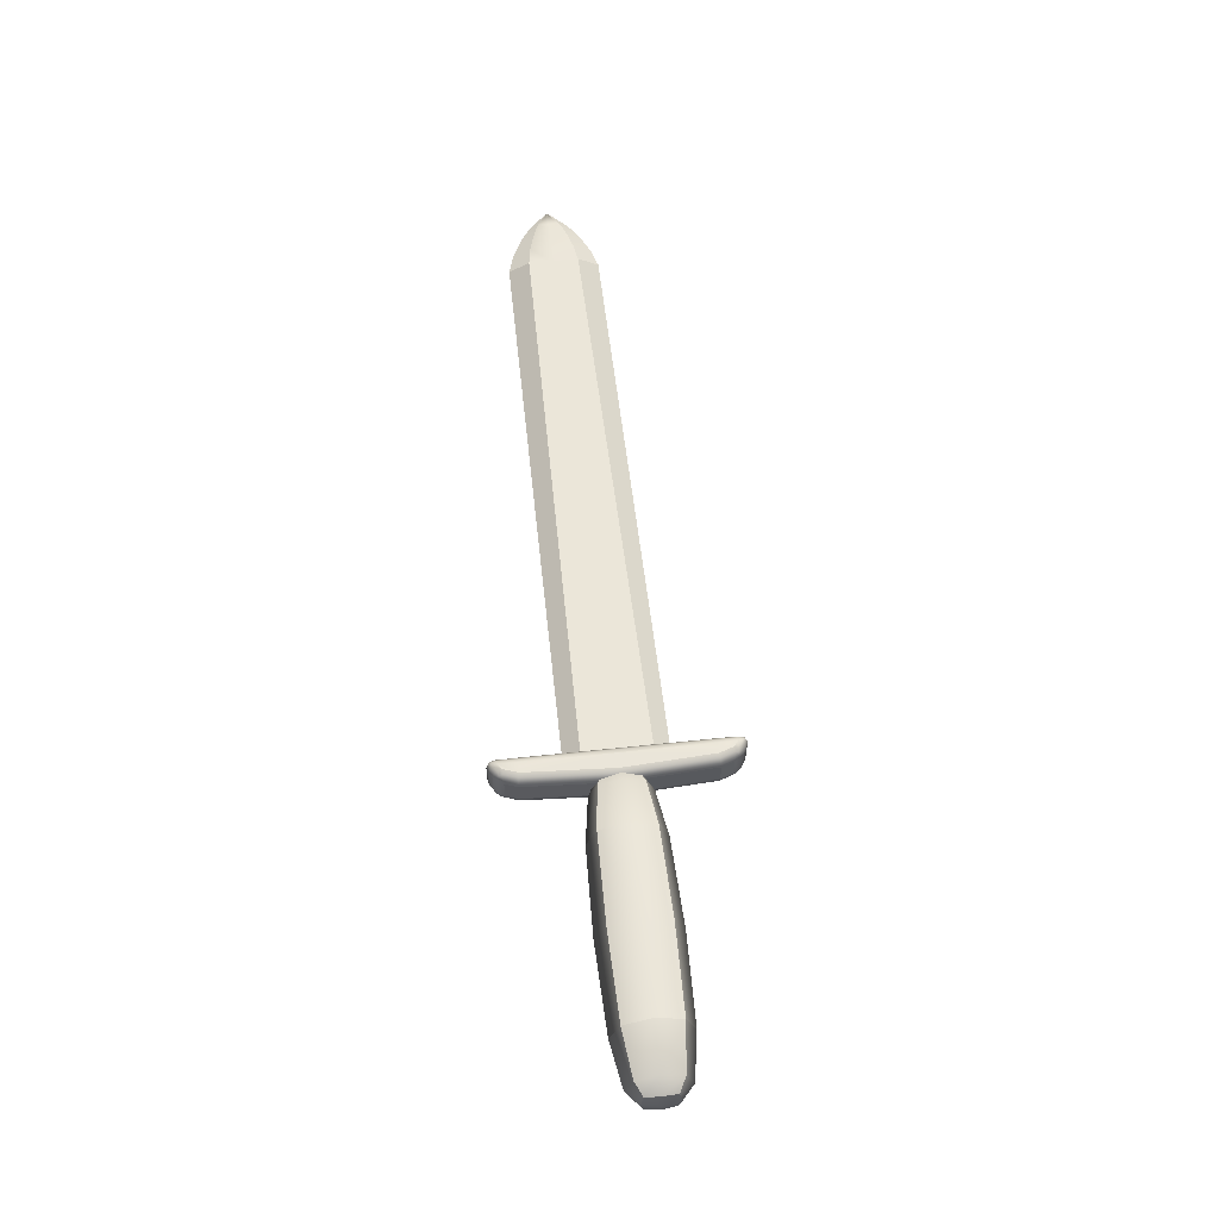
<metadata>
{"format":"obj","ext":"obj","renderer":"f3d","projection":"perspective","resolution":1024,"background":"white","views":[{"elev":52.5,"azim":87.6,"up":"+Z"}]}
</metadata>
<code>
g Infantry2_high_uncommon_sword
v -0.008235 0.009487 -0.004832
v -0.008226 0.009727 -0.004576
v -0.01679 0.009082 -0.003706
v -0.01679 0.008767 -0.003886
v -0.008226 0.009727 -0.004576
v -0.008183 0.009487 -0.004322
v -0.01675 0.008767 -0.003532
v -0.01679 0.009082 -0.003706
v -0.008183 0.009487 -0.004322
v -0.01672 0.008385 -0.003534
v -0.01675 0.008767 -0.003532
v -0.008149 0.008995 -0.004326
v -0.008114 0.008503 -0.00433
v -0.0167 0.008003 -0.003537
v -0.01762 0.008618 -0.003623
v -0.01788 0.008315 -0.003596
v -0.01788 0.008312 -0.003599
v -0.01761 0.008487 -0.003699
v -0.01748 0.008732 -0.003636
v -0.01748 0.008554 -0.003739
v -0.01735 0.008825 -0.00365
v -0.01734 0.008609 -0.003774
v -0.01707 0.008981 -0.003678
v -0.01707 0.008703 -0.003837
v -0.01679 0.009082 -0.003706
v -0.01679 0.008767 -0.003886
v -0.01758 0.008325 -0.00355
v -0.01787 0.008305 -0.003593
v -0.01788 0.008312 -0.003593
v -0.0176 0.008487 -0.003549
v -0.01744 0.008335 -0.003538
v -0.01746 0.008554 -0.003536
v -0.0173 0.008345 -0.003531
v -0.01732 0.008609 -0.00353
v -0.01701 0.008365 -0.003526
v -0.01703 0.008703 -0.003523
v -0.01672 0.008385 -0.003534
v -0.01675 0.008767 -0.003532
v -0.01699 0.008027 -0.003528
v -0.0167 0.008003 -0.003537
v -0.01728 0.008081 -0.003533
v -0.01743 0.008116 -0.00354
v -0.01757 0.008163 -0.003551
v -0.01788 0.008298 -0.003593
v -0.01787 0.008305 -0.003593
v -0.01761 0.008487 -0.003699
v -0.01788 0.008312 -0.003599
v -0.01788 0.008305 -0.0036
v -0.0176 0.008325 -0.003701
v -0.01748 0.008554 -0.003739
v -0.01759 0.008163 -0.003701
v -0.01788 0.008298 -0.0036
v -0.01745 0.008116 -0.003742
v -0.01746 0.008335 -0.003741
v -0.01734 0.008609 -0.003774
v -0.0173 0.008081 -0.003778
v -0.01732 0.008345 -0.003777
v -0.01707 0.008703 -0.003837
v -0.01702 0.008027 -0.003842
v -0.01704 0.008365 -0.00384
v -0.01679 0.008767 -0.003886
v -0.01673 0.008003 -0.003891
v -0.01676 0.008385 -0.003888
v -0.01676 0.008385 -0.003888
v -0.008235 0.009487 -0.004832
v -0.01679 0.008767 -0.003886
v -0.0082 0.008995 -0.004836
v -0.008166 0.008503 -0.004839
v -0.01673 0.008003 -0.003891
v -0.008166 0.008503 -0.004839
v -0.01673 0.008003 -0.003891
v -0.01669 0.007689 -0.003716
v -0.008123 0.008263 -0.004586
v -0.008123 0.008263 -0.004586
v -0.01669 0.007689 -0.003716
v -0.0167 0.008003 -0.003537
v -0.008114 0.008503 -0.00433
v -0.01757 0.008163 -0.003551
v -0.01788 0.008294 -0.003596
v -0.01788 0.008298 -0.003593
v -0.01758 0.008031 -0.003627
v -0.01743 0.008116 -0.00354
v -0.01743 0.007937 -0.003642
v -0.01728 0.008081 -0.003533
v -0.01728 0.007865 -0.003657
v -0.01699 0.008027 -0.003528
v -0.01698 0.007749 -0.003687
v -0.0167 0.008003 -0.003537
v -0.01669 0.007689 -0.003716
v -0.01758 0.008031 -0.003627
v -0.01788 0.008298 -0.0036
v -0.01788 0.008294 -0.003596
v -0.01759 0.008163 -0.003701
v -0.01743 0.007937 -0.003642
v -0.01745 0.008116 -0.003742
v -0.01728 0.007865 -0.003657
v -0.0173 0.008081 -0.003778
v -0.01698 0.007749 -0.003687
v -0.01702 0.008027 -0.003842
v -0.01669 0.007689 -0.003716
v -0.01673 0.008003 -0.003891
v -0.01788 0.008298 -0.003593
v -0.01788 0.008294 -0.003596
v -0.01788 0.008298 -0.0036
v -0.01787 0.008305 -0.003593
v -0.01788 0.008305 -0.0036
v -0.01788 0.008312 -0.003599
v -0.01787 0.008305 -0.003593
v -0.01788 0.008312 -0.003593
v -0.01788 0.008315 -0.003596
v -0.0176 0.008487 -0.003549
v -0.01788 0.008312 -0.003593
v -0.01788 0.008315 -0.003596
v -0.01762 0.008618 -0.003623
v -0.01746 0.008554 -0.003536
v -0.01748 0.008732 -0.003636
v -0.01732 0.008609 -0.00353
v -0.01735 0.008825 -0.00365
v -0.01703 0.008703 -0.003523
v -0.01707 0.008981 -0.003678
v -0.01675 0.008767 -0.003532
v -0.01679 0.009082 -0.003706
v -0.005594 0.00961 -0.004409
v -0.006871 0.009084 -0.004164
v -0.006914 0.009488 -0.00431
v -0.005547 0.009178 -0.004251
v -0.004275 0.009676 -0.00457
v -0.006857 0.00868 -0.004316
v -0.004232 0.009272 -0.004421
v -0.005533 0.008746 -0.004415
v -0.004218 0.008868 -0.004575
v -0.005533 0.008746 -0.004415
v -0.006887 0.008528 -0.004712
v -0.006857 0.00868 -0.004316
v -0.005565 0.008584 -0.004846
v -0.004218 0.008868 -0.004575
v -0.006938 0.00868 -0.005106
v -0.004249 0.008716 -0.004979
v -0.00562 0.008746 -0.005274
v -0.0043 0.008868 -0.005381
v -0.00562 0.008746 -0.005274
v -0.006981 0.009084 -0.005251
v -0.006938 0.00868 -0.005106
v -0.005667 0.009178 -0.005432
v -0.0043 0.008868 -0.005381
v -0.006994 0.009488 -0.0051
v -0.004344 0.009272 -0.005529
v -0.005681 0.00961 -0.005268
v -0.004357 0.009676 -0.005375
v -0.005681 0.00961 -0.005268
v -0.006965 0.00964 -0.004704
v -0.006994 0.009488 -0.0051
v -0.005649 0.009772 -0.004837
v -0.004357 0.009676 -0.005375
v -0.006914 0.009488 -0.00431
v -0.004327 0.009827 -0.004971
v -0.005594 0.00961 -0.004409
v -0.004275 0.009676 -0.00457
v -0.003385 0.009078 -0.005067
v -0.003429 0.009335 -0.005321
v -0.003432 0.009113 -0.005284
v -0.003356 0.009338 -0.00507
v -0.003388 0.009113 -0.004846
v -0.003463 0.009553 -0.00528
v -0.003377 0.009335 -0.00481
v -0.003421 0.009591 -0.005063
v -0.003419 0.009553 -0.004842
v -0.003377 0.009335 -0.00481
v -0.003599 0.009643 -0.00472
v -0.003419 0.009553 -0.004842
v -0.003562 0.00932 -0.004603
v -0.003388 0.009113 -0.004846
v -0.004275 0.009676 -0.00457
v -0.003554 0.008997 -0.004724
v -0.004232 0.009272 -0.004421
v -0.004218 0.008868 -0.004575
v -0.007866 0.009015 -0.004375
v -0.007564 0.008709 -0.00434
v -0.007857 0.008795 -0.00444
v -0.007575 0.009035 -0.004225
v -0.007888 0.009236 -0.004437
v -0.006857 0.00868 -0.004316
v -0.00761 0.009361 -0.004335
v -0.006871 0.009084 -0.004164
v -0.006914 0.009488 -0.00431
v -0.003385 0.009078 -0.005067
v -0.003554 0.008997 -0.004724
v -0.003388 0.009113 -0.004846
v -0.003576 0.008878 -0.005048
v -0.003432 0.009113 -0.005284
v -0.004218 0.008868 -0.004575
v -0.003619 0.008997 -0.005369
v -0.004249 0.008716 -0.004979
v -0.0043 0.008868 -0.005381
v -0.007869 0.008712 -0.004612
v -0.007625 0.008709 -0.00494
v -0.007892 0.008795 -0.004782
v -0.007586 0.008586 -0.004641
v -0.007857 0.008795 -0.00444
v -0.006938 0.00868 -0.005106
v -0.007564 0.008709 -0.00434
v -0.006887 0.008528 -0.004712
v -0.006857 0.00868 -0.004316
v -0.003429 0.009335 -0.005321
v -0.003619 0.008997 -0.005369
v -0.003432 0.009113 -0.005284
v -0.003652 0.00932 -0.005486
v -0.003463 0.009553 -0.00528
v -0.0043 0.008868 -0.005381
v -0.003665 0.009643 -0.005364
v -0.004344 0.009272 -0.005529
v -0.004357 0.009676 -0.005375
v -0.007914 0.009015 -0.004845
v -0.007671 0.009361 -0.004935
v -0.007923 0.009236 -0.004779
v -0.007659 0.009035 -0.00505
v -0.007892 0.008795 -0.004782
v -0.006994 0.009488 -0.0051
v -0.007625 0.008709 -0.00494
v -0.006981 0.009084 -0.005251
v -0.006938 0.00868 -0.005106
v -0.003421 0.009591 -0.005063
v -0.003665 0.009643 -0.005364
v -0.003463 0.009553 -0.00528
v -0.003638 0.009762 -0.005041
v -0.003419 0.009553 -0.004842
v -0.004357 0.009676 -0.005375
v -0.003599 0.009643 -0.00472
v -0.004327 0.009827 -0.004971
v -0.004275 0.009676 -0.00457
v -0.007911 0.009318 -0.004608
v -0.00761 0.009361 -0.004335
v -0.007888 0.009236 -0.004437
v -0.007649 0.009483 -0.004634
v -0.007923 0.009236 -0.004779
v -0.006914 0.009488 -0.00431
v -0.007671 0.009361 -0.004935
v -0.006965 0.00964 -0.004704
v -0.006994 0.009488 -0.0051
v -0.007848 0.01038 -0.004441
v -0.007925 0.01056 -0.004433
v -0.00796 0.01056 -0.004776
v -0.007883 0.01038 -0.004784
v -0.007958 0.01034 -0.004262
v -0.008128 0.0106 -0.004245
v -0.008048 0.01055 -0.004253
v -0.00811 0.01034 -0.004247
v -0.008016 0.009004 -0.004256
v -0.007791 0.00902 -0.004279
v -0.007771 0.007688 -0.004281
v -0.007922 0.007671 -0.004266
v -0.007904 0.00741 -0.004268
v -0.007831 0.007465 -0.004275
v -0.008195 0.01061 -0.004263
v -0.008177 0.01033 -0.004263
v -0.008016 0.009004 -0.004256
v -0.008083 0.008999 -0.004272
v -0.007989 0.007666 -0.004282
v -0.00825 0.01062 -0.004318
v -0.008231 0.01033 -0.004318
v -0.008191 0.01069 -0.004282
v -0.008137 0.008996 -0.004328
v -0.008278 0.01064 -0.004397
v -0.008236 0.01071 -0.004322
v -0.008256 0.01033 -0.0044
v -0.008162 0.008995 -0.004409
v -0.008291 0.01033 -0.004742
v -0.008043 0.007663 -0.004337
v -0.008069 0.007661 -0.004419
v -0.007969 0.00739 -0.004286
v -0.00802 0.00737 -0.004341
v -0.007995 0.007287 -0.004347
v -0.007953 0.00731 -0.004306
v -0.00788 0.007349 -0.004295
v -0.007831 0.007465 -0.004275
v -0.00795 0.007267 -0.004351
v -0.008016 0.007275 -0.004424
v -0.007871 0.007301 -0.004356
v -0.007958 0.007248 -0.00443
v -0.007993 0.007248 -0.004772
v -0.008051 0.007275 -0.004767
v -0.008047 0.007354 -0.004421
v -0.007808 0.007403 -0.004302
v -0.007801 0.007354 -0.004364
v -0.007765 0.007387 -0.00437
v -0.007811 0.007328 -0.004445
v -0.007764 0.007416 -0.004325
v -0.00777 0.007371 -0.004449
v -0.00774 0.007424 -0.004372
v -0.007767 0.007464 -0.004306
v -0.007771 0.007688 -0.004281
v -0.007804 0.007371 -0.004792
v -0.007846 0.007328 -0.004787
v -0.007767 0.007427 -0.004795
v -0.007732 0.007427 -0.004453
v -0.007723 0.00747 -0.004371
v -0.007708 0.007679 -0.00431
v -0.007791 0.00902 -0.004279
v -0.007708 0.007482 -0.004455
v -0.007667 0.007673 -0.004376
v -0.007728 0.009025 -0.004308
v -0.007958 0.01034 -0.004262
v -0.007743 0.007482 -0.004798
v -0.007767 0.007427 -0.004795
v -0.007658 0.007671 -0.00446
v -0.007687 0.009028 -0.004374
v -0.007678 0.009029 -0.004458
v -0.007897 0.01036 -0.004291
v -0.008048 0.01055 -0.004253
v -0.007857 0.01037 -0.004356
v -0.007848 0.01038 -0.004441
v -0.007986 0.01056 -0.004284
v -0.007941 0.01057 -0.004349
v -0.007925 0.01056 -0.004433
v -0.007964 0.01061 -0.00435
v -0.007956 0.01061 -0.00443
v -0.007989 0.01061 -0.004303
v -0.007994 0.01064 -0.004346
v -0.008035 0.01067 -0.00434
v -0.008035 0.01062 -0.004279
v -0.008113 0.01066 -0.004271
v -0.008111 0.01071 -0.004332
v -0.008194 0.01073 -0.004326
v -0.008205 0.01075 -0.004405
v -0.008259 0.01072 -0.004399
v -0.008313 0.01064 -0.00474
v -0.008294 0.01072 -0.004742
v -0.008301 0.01062 -0.004823
v -0.008282 0.01033 -0.004827
v -0.008205 0.01075 -0.004405
v -0.008259 0.01072 -0.004399
v -0.00824 0.01075 -0.004747
v -0.008123 0.01074 -0.004413
v -0.008194 0.01073 -0.004326
v -0.008158 0.01074 -0.004756
v -0.008111 0.01071 -0.004332
v -0.008048 0.01069 -0.004421
v -0.008083 0.01069 -0.004763
v -0.008048 0.01069 -0.004421
v -0.008035 0.01067 -0.00434
v -0.007994 0.01064 -0.004346
v -0.008001 0.01066 -0.004425
v -0.008083 0.01069 -0.004763
v -0.007956 0.01061 -0.00443
v -0.007964 0.01061 -0.00435
v -0.008036 0.01066 -0.004768
v -0.007991 0.01061 -0.004773
v -0.008045 0.01064 -0.004847
v -0.008086 0.01067 -0.004845
v -0.008098 0.01062 -0.004905
v -0.008162 0.01071 -0.004838
v -0.008049 0.01061 -0.004891
v -0.008015 0.01061 -0.00485
v -0.007992 0.01057 -0.004855
v -0.008176 0.01066 -0.004897
v -0.008117 0.01055 -0.004927
v -0.008251 0.01069 -0.00487
v -0.008245 0.01073 -0.004826
v -0.008049 0.01056 -0.00491
v -0.008197 0.0106 -0.004919
v -0.008027 0.01034 -0.004937
v -0.007961 0.01036 -0.004921
v -0.00786 0.00902 -0.004954
v -0.007908 0.01037 -0.004865
v -0.00796 0.01056 -0.004776
v -0.007792 0.009025 -0.004938
v -0.00784 0.007688 -0.004956
v -0.007883 0.01038 -0.004784
v -0.007739 0.009028 -0.004882
v -0.007713 0.009029 -0.004801
v -0.007772 0.007679 -0.00494
v -0.007899 0.007465 -0.00495
v -0.007718 0.007673 -0.004884
v -0.007692 0.007671 -0.004803
v -0.007831 0.007464 -0.004932
v -0.007774 0.00747 -0.004877
v -0.007791 0.007424 -0.004873
v -0.007767 0.007427 -0.004795
v -0.007824 0.007416 -0.004914
v -0.007816 0.007387 -0.00487
v -0.007853 0.007354 -0.004869
v -0.007872 0.007403 -0.004928
v -0.007972 0.00741 -0.004942
v -0.007943 0.007349 -0.00492
v -0.007922 0.007301 -0.004862
v -0.008001 0.007267 -0.004851
v -0.008013 0.00731 -0.004895
v -0.008046 0.007287 -0.004847
v -0.007993 0.007248 -0.004772
v -0.008051 0.007275 -0.004767
v -0.008072 0.00737 -0.004847
v -0.008032 0.00739 -0.004911
v -0.008053 0.007666 -0.004911
v -0.008094 0.007663 -0.004846
v -0.00799 0.007671 -0.00494
v -0.00784 0.007688 -0.004956
v -0.007899 0.007465 -0.00495
v -0.00786 0.00902 -0.004954
v -0.008084 0.009004 -0.004931
v -0.008178 0.01034 -0.004921
v -0.008084 0.009004 -0.004931
v -0.008027 0.01034 -0.004937
v -0.008147 0.008999 -0.004902
v -0.008117 0.01055 -0.004927
v -0.008188 0.008996 -0.004836
v -0.008103 0.007661 -0.004761
v -0.008197 0.008995 -0.004752
v -0.008241 0.01033 -0.004892
v -0.008291 0.01033 -0.004742
v -0.008259 0.01061 -0.004888
v -0.008301 0.01062 -0.004823
v -0.008287 0.01071 -0.004822
v -0.008313 0.01064 -0.00474
v -0.008294 0.01072 -0.004742
v -0.00824 0.01075 -0.004747
v -0.007678 0.009029 -0.004458
v -0.007848 0.01038 -0.004441
v -0.007883 0.01038 -0.004784
v -0.007713 0.009029 -0.004801
v -0.007678 0.009029 -0.004458
v -0.007713 0.009029 -0.004801
v -0.007692 0.007671 -0.004803
v -0.007658 0.007671 -0.00446
v -0.007811 0.007328 -0.004445
v -0.007846 0.007328 -0.004787
v -0.007914 0.007277 -0.004781
v -0.007879 0.007277 -0.004438
v -0.008001 0.007267 -0.004851
v -0.007993 0.007248 -0.004772
v -0.007922 0.007301 -0.004862
v -0.007853 0.007354 -0.004869
v -0.007816 0.007387 -0.00487
v -0.007767 0.007427 -0.004795
v -0.007791 0.007424 -0.004873
v -0.008256 0.01033 -0.0044
v -0.008197 0.008995 -0.004752
v -0.008291 0.01033 -0.004742
v -0.008162 0.008995 -0.004409
v -0.008069 0.007661 -0.004419
v -0.008103 0.007661 -0.004761
v -0.007658 0.007671 -0.00446
v -0.007692 0.007671 -0.004803
v -0.007743 0.007482 -0.004798
v -0.007708 0.007482 -0.004455
v -0.008036 0.01066 -0.004768
v -0.008045 0.01064 -0.004847
v -0.008015 0.01061 -0.00485
v -0.007991 0.01061 -0.004773
v -0.00796 0.01056 -0.004776
v -0.007992 0.01057 -0.004855
v -0.008158 0.01074 -0.004756
v -0.00824 0.01075 -0.004747
v -0.008245 0.01073 -0.004826
v -0.008162 0.01071 -0.004838
v -0.008086 0.01067 -0.004845
v -0.008083 0.01069 -0.004763
v -0.007995 0.007287 -0.004347
v -0.008016 0.007275 -0.004424
v -0.00802 0.00737 -0.004341
v -0.008069 0.007661 -0.004419
v -0.008043 0.007663 -0.004337
v -0.008082 0.007354 -0.004763
v -0.008103 0.007661 -0.004761
v -0.008094 0.007663 -0.004846
v -0.008046 0.007287 -0.004847
v -0.008072 0.00737 -0.004847
v -0.00777 0.007371 -0.004449
v -0.007765 0.007387 -0.00437
v -0.00774 0.007424 -0.004372
v -0.007732 0.007427 -0.004453
v -0.007991 0.01061 -0.004773
v -0.007956 0.01061 -0.00443
v -0.007879 0.007277 -0.004438
v -0.007801 0.007354 -0.004364
v -0.007811 0.007328 -0.004445
v -0.007871 0.007301 -0.004356
v -0.00795 0.007267 -0.004351
v -0.007958 0.007248 -0.00443
v -0.007914 0.007277 -0.004781
v -0.007993 0.007248 -0.004772
g Infantry2_high_uncommon_sword_0
f 3 2 1
f 4 3 1
f 7 6 5
f 8 7 5
f 11 10 9
f 10 12 9
f 12 10 13
f 10 14 13
f 17 16 15
f 18 17 15
f 18 15 19
f 20 18 19
f 20 19 21
f 22 20 21
f 22 21 23
f 24 22 23
f 24 23 25
f 26 24 25
f 29 28 27
f 30 29 27
f 30 27 31
f 32 30 31
f 32 31 33
f 34 32 33
f 34 33 35
f 36 34 35
f 36 35 37
f 38 36 37
f 35 39 37
f 39 40 37
f 41 39 35
f 33 41 35
f 42 41 33
f 31 42 33
f 43 42 31
f 27 43 31
f 44 43 27
f 45 44 27
f 48 47 46
f 49 48 46
f 49 46 50
f 48 49 51
f 52 48 51
f 51 49 53
f 54 49 50
f 49 54 53
f 54 50 55
f 53 54 56
f 57 54 55
f 54 57 56
f 57 55 58
f 56 57 59
f 60 57 58
f 57 60 59
f 60 58 61
f 59 60 62
f 63 60 61
f 60 63 62
f 66 65 64
f 65 67 64
f 67 68 64
f 68 69 64
f 72 71 70
f 73 72 70
f 76 75 74
f 77 76 74
f 80 79 78
f 79 81 78
f 78 81 82
f 81 83 82
f 82 83 84
f 83 85 84
f 84 85 86
f 85 87 86
f 86 87 88
f 87 89 88
f 92 91 90
f 91 93 90
f 90 93 94
f 93 95 94
f 94 95 96
f 95 97 96
f 96 97 98
f 97 99 98
f 98 99 100
f 99 101 100
f 104 103 102
f 104 102 105
f 106 104 105
f 106 108 107
f 108 109 107
f 107 109 110
f 113 112 111
f 114 113 111
f 114 111 115
f 116 114 115
f 116 115 117
f 118 116 117
f 118 117 119
f 120 118 119
f 120 119 121
f 122 120 121
f 125 124 123
f 124 126 123
f 123 126 127
f 124 128 126
f 126 129 127
f 128 130 126
f 126 130 129
f 130 131 129
f 134 133 132
f 133 135 132
f 132 135 136
f 133 137 135
f 135 138 136
f 137 139 135
f 135 139 138
f 139 140 138
f 143 142 141
f 142 144 141
f 141 144 145
f 142 146 144
f 144 147 145
f 146 148 144
f 144 148 147
f 148 149 147
f 152 151 150
f 151 153 150
f 150 153 154
f 151 155 153
f 153 156 154
f 155 157 153
f 153 157 156
f 157 158 156
f 161 160 159
f 160 162 159
f 159 162 163
f 160 164 162
f 162 165 163
f 164 166 162
f 162 166 165
f 166 167 165
f 170 169 168
f 169 171 168
f 168 171 172
f 169 173 171
f 171 174 172
f 173 175 171
f 171 175 174
f 175 176 174
f 179 178 177
f 178 180 177
f 177 180 181
f 178 182 180
f 180 183 181
f 182 184 180
f 180 184 183
f 184 185 183
f 188 187 186
f 187 189 186
f 186 189 190
f 187 191 189
f 189 192 190
f 191 193 189
f 189 193 192
f 193 194 192
f 197 196 195
f 196 198 195
f 195 198 199
f 196 200 198
f 198 201 199
f 200 202 198
f 198 202 201
f 202 203 201
f 206 205 204
f 205 207 204
f 204 207 208
f 205 209 207
f 207 210 208
f 209 211 207
f 207 211 210
f 211 212 210
f 215 214 213
f 214 216 213
f 213 216 217
f 214 218 216
f 216 219 217
f 218 220 216
f 216 220 219
f 220 221 219
f 224 223 222
f 223 225 222
f 222 225 226
f 223 227 225
f 225 228 226
f 227 229 225
f 225 229 228
f 229 230 228
f 233 232 231
f 232 234 231
f 231 234 235
f 232 236 234
f 234 237 235
f 236 238 234
f 234 238 237
f 238 239 237
f 242 241 240
f 243 242 240
f 246 245 244
f 245 247 244
f 247 248 244
f 248 249 244
f 249 248 250
f 248 251 250
f 251 252 250
f 252 253 250
f 247 245 254
f 255 247 254
f 247 255 256
f 256 257 251
f 255 257 256
f 252 251 258
f 257 258 251
f 255 254 259
f 255 260 257
f 260 255 259
f 261 254 245
f 254 261 259
f 257 262 258
f 260 262 257
f 260 259 263
f 261 264 259
f 259 264 263
f 260 265 262
f 265 260 263
f 265 266 262
f 265 263 267
f 262 266 268
f 262 268 258
f 266 269 268
f 270 258 268
f 271 270 268
f 270 252 258
f 271 272 270
f 270 273 252
f 272 273 270
f 273 274 252
f 275 252 274
f 276 273 272
f 276 272 277
f 273 276 278
f 274 273 278
f 279 276 277
f 279 277 280
f 277 281 280
f 277 282 281
f 283 274 278
f 283 275 274
f 284 283 278
f 284 285 283
f 285 284 286
f 283 287 275
f 285 287 283
f 288 285 286
f 285 289 287
f 287 290 275
f 275 290 291
f 292 288 286
f 293 292 286
f 292 294 288
f 294 295 288
f 287 289 296
f 290 287 296
f 290 297 291
f 290 296 297
f 298 291 297
f 289 295 299
f 296 289 299
f 296 300 297
f 296 299 300
f 301 298 297
f 301 297 300
f 302 298 301
f 303 299 295
f 304 303 295
f 299 305 300
f 306 300 305
f 306 301 300
f 307 306 305
f 308 302 301
f 308 301 306
f 302 308 309
f 310 306 307
f 310 308 306
f 311 310 307
f 308 310 312
f 308 312 309
f 310 311 313
f 310 313 312
f 311 314 313
f 313 315 312
f 315 313 314
f 316 315 314
f 315 317 312
f 312 317 309
f 317 315 318
f 317 318 319
f 317 320 309
f 320 317 319
f 245 309 320
f 321 320 319
f 321 245 320
f 322 321 319
f 321 261 245
f 322 323 321
f 323 261 321
f 264 261 323
f 264 323 324
f 325 264 324
f 264 325 263
f 326 263 325
f 327 326 325
f 263 326 267
f 326 328 267
f 328 329 267
f 327 331 330
f 332 327 330
f 332 330 333
f 330 334 333
f 335 332 333
f 334 336 333
f 335 333 337
f 338 335 337
f 333 336 339
f 336 340 339
f 340 341 339
f 341 342 339
f 339 342 343
f 342 341 344
f 341 345 344
f 342 344 346
f 342 346 343
f 344 347 346
f 346 348 343
f 348 349 343
f 349 348 350
f 349 350 351
f 348 352 350
f 353 352 348
f 352 353 354
f 350 355 351
f 350 352 356
f 350 356 355
f 355 357 351
f 357 358 351
f 352 359 356
f 359 352 354
f 356 360 355
f 357 355 360
f 361 356 359
f 362 361 359
f 362 359 354
f 361 362 363
f 364 362 354
f 364 354 365
f 362 366 363
f 362 364 366
f 363 366 367
f 368 364 365
f 364 368 369
f 364 369 366
f 368 370 369
f 366 371 367
f 366 369 371
f 372 367 371
f 369 370 373
f 369 373 371
f 370 374 373
f 375 371 373
f 375 372 371
f 376 373 374
f 376 375 373
f 303 376 374
f 377 376 303
f 376 377 375
f 378 377 303
f 377 379 375
f 375 379 372
f 380 379 377
f 379 380 381
f 379 382 372
f 382 379 381
f 383 372 382
f 384 382 381
f 384 383 382
f 385 384 381
f 385 386 384
f 386 387 384
f 384 387 383
f 388 387 386
f 388 386 389
f 390 388 389
f 387 388 391
f 392 387 391
f 387 392 383
f 393 392 391
f 394 393 391
f 395 383 392
f 393 395 392
f 383 395 396
f 397 383 396
f 396 395 398
f 395 399 398
f 399 400 398
f 395 393 401
f 400 402 398
f 393 403 401
f 393 394 403
f 401 403 400
f 400 360 402
f 360 404 402
f 394 405 403
f 394 406 405
f 406 407 405
f 403 408 400
f 360 400 408
f 403 405 408
f 405 407 329
f 405 329 408
f 407 409 329
f 410 360 408
f 410 408 329
f 410 357 360
f 411 410 329
f 412 357 410
f 411 412 410
f 412 411 413
f 358 357 412
f 414 412 413
f 358 412 414
f 415 358 414
f 418 417 416
f 419 418 416
f 422 421 420
f 423 422 420
f 426 425 424
f 427 426 424
f 429 428 426
f 428 430 426
f 426 430 293
f 430 431 293
f 431 432 293
f 432 292 293
f 292 432 433
f 432 434 433
f 437 436 435
f 436 438 435
f 438 436 439
f 436 440 439
f 443 442 441
f 444 443 441
f 447 446 445
f 448 447 445
f 447 448 449
f 450 447 449
f 453 452 451
f 454 453 451
f 455 454 451
f 456 455 451
f 458 457 282
f 457 459 282
f 282 459 460
f 459 461 460
f 282 460 462
f 460 463 462
f 282 462 281
f 463 464 462
f 465 281 462
f 464 466 462
f 466 465 462
f 469 468 467
f 470 469 467
f 472 314 471
f 314 365 471
f 475 474 473
f 474 476 473
f 476 477 473
f 477 478 473
f 473 478 479
f 478 480 479

</code>
